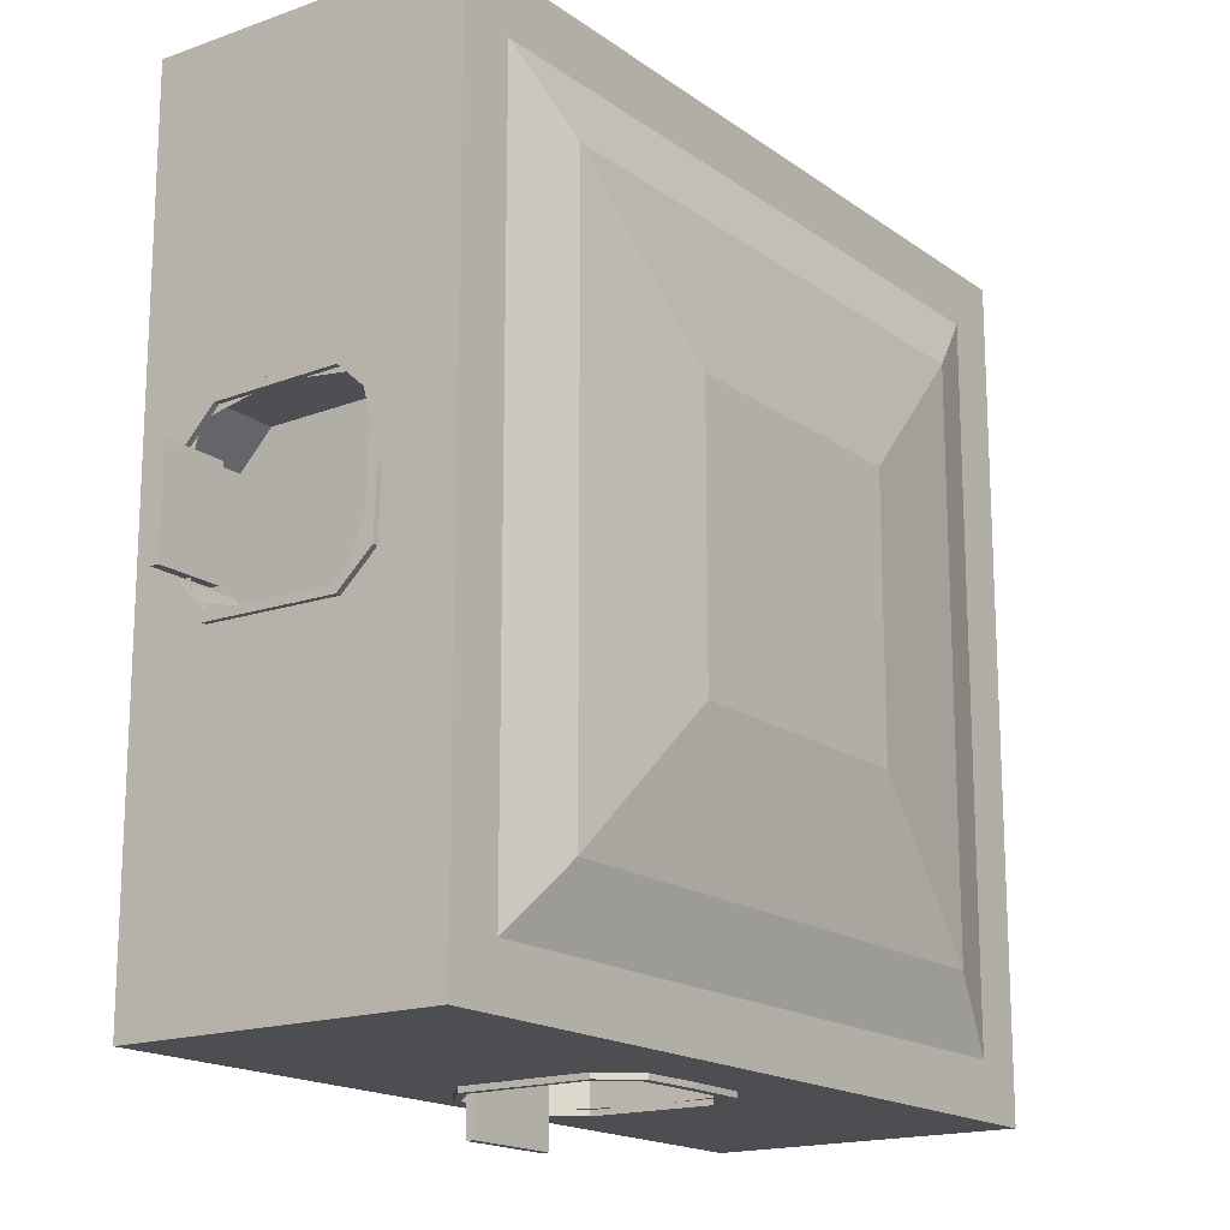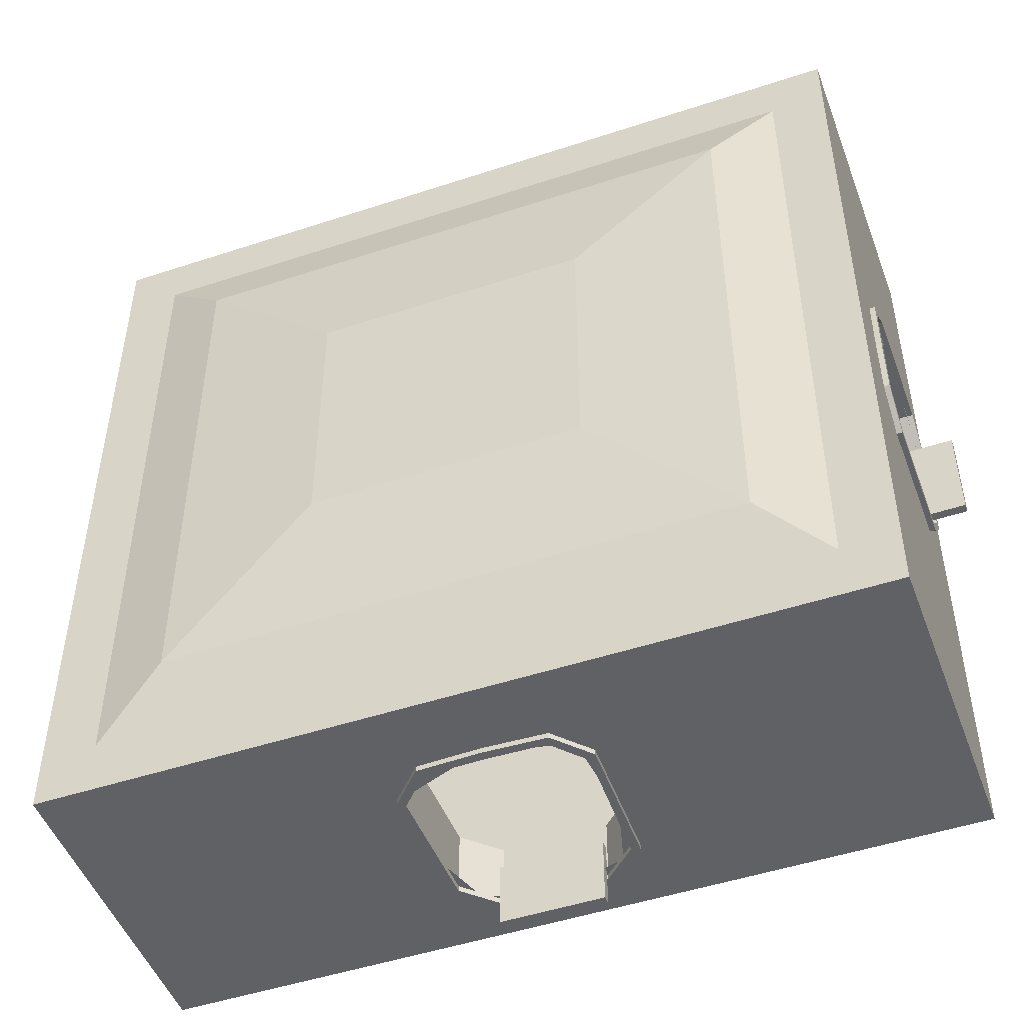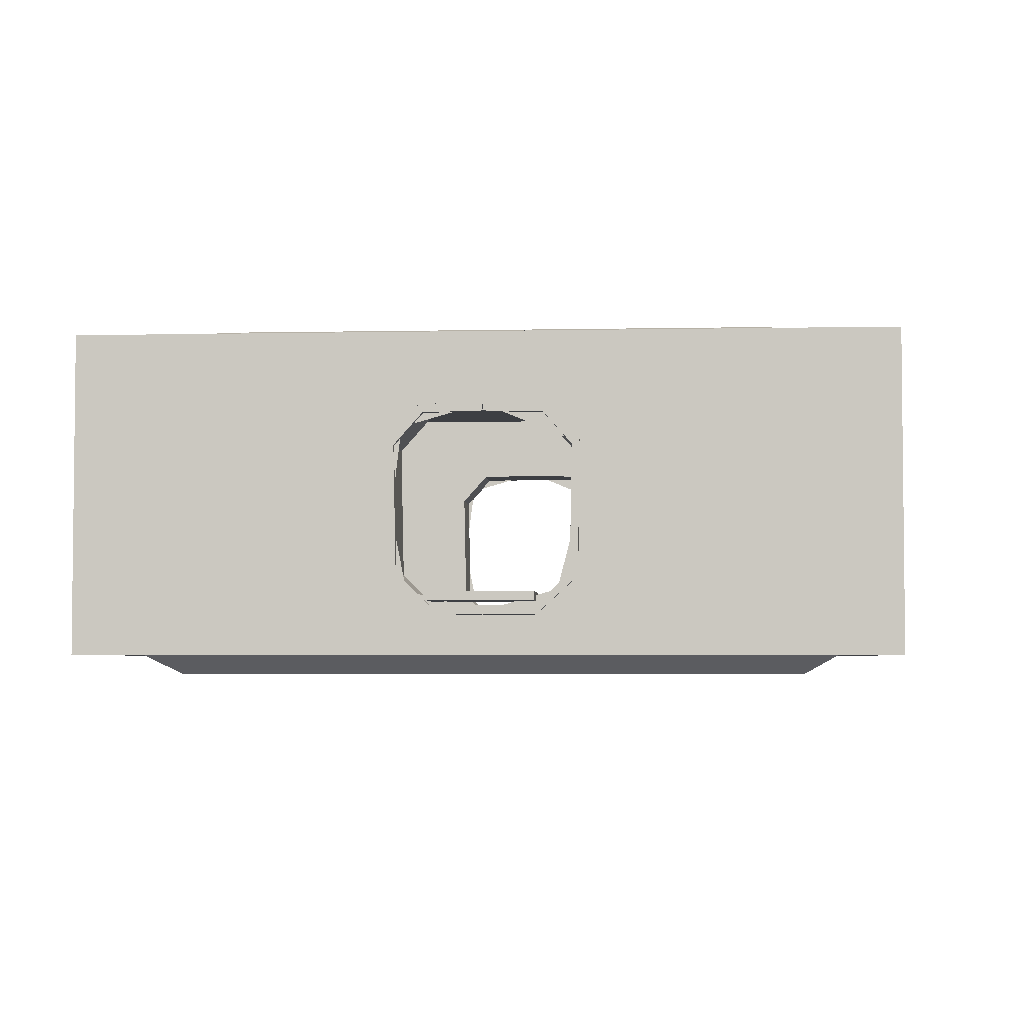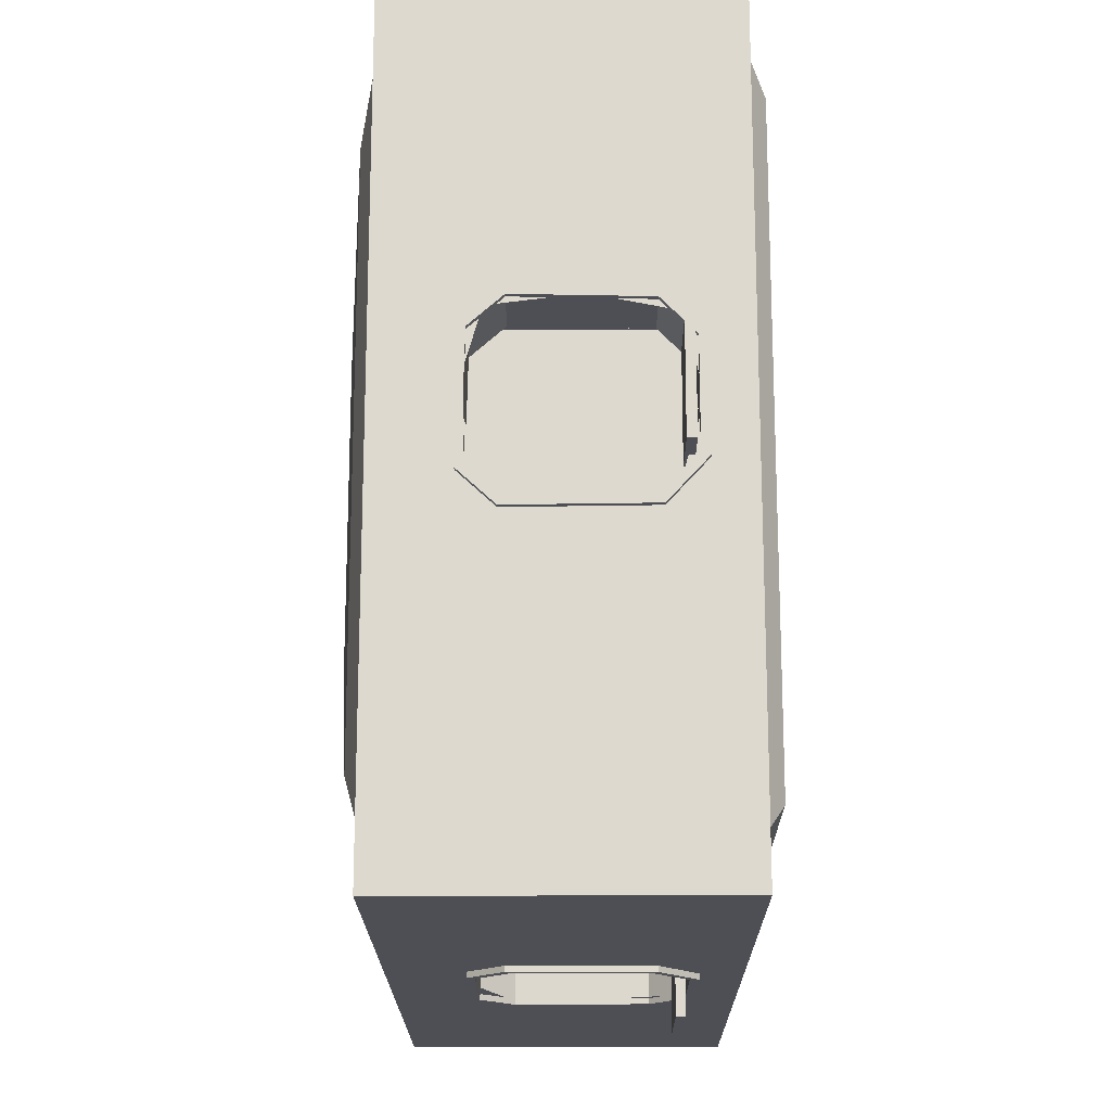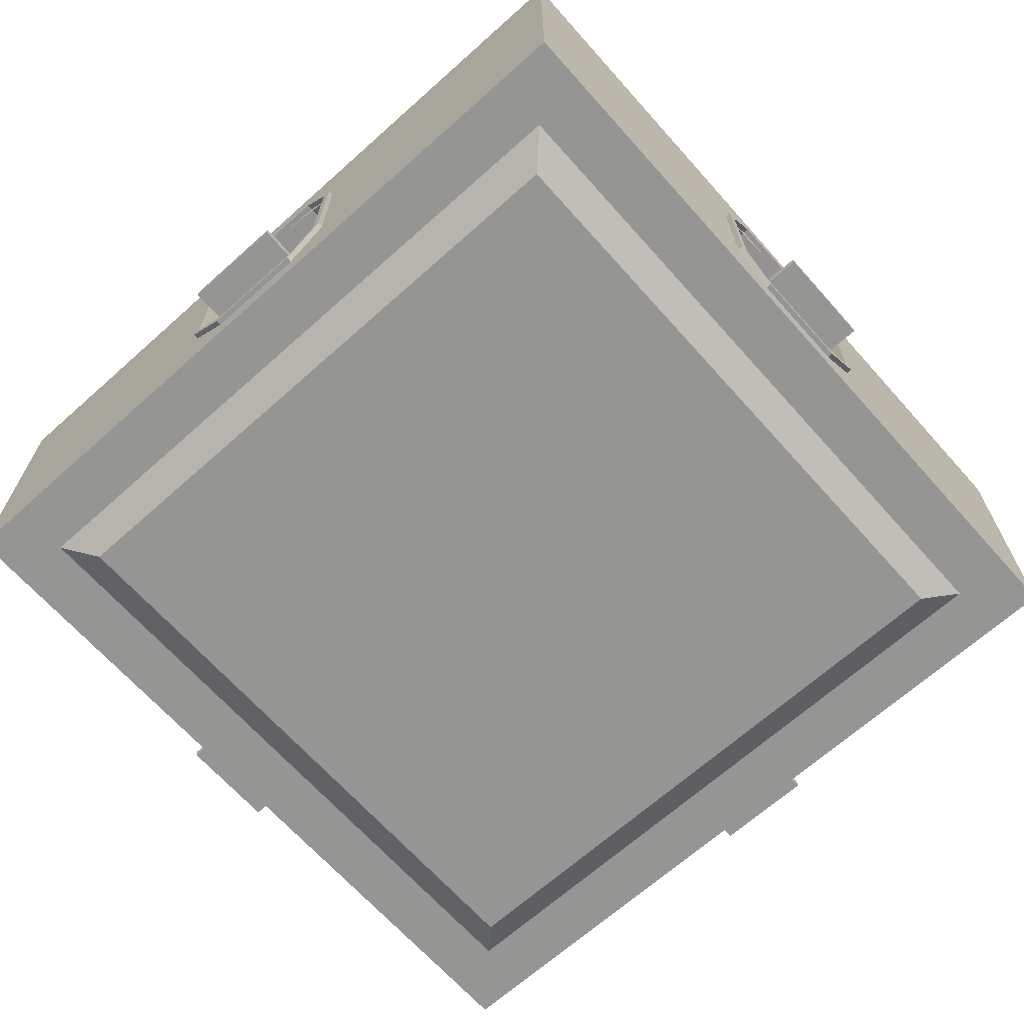
<metadata>
{"format":"obj","ext":"obj","renderer":"f3d","projection":"perspective","resolution":1024,"background":"white","views":[{"elev":-17.1,"azim":125.6,"up":"+Z"},{"elev":-49.1,"azim":-159.9,"up":"+Z"},{"elev":-3.9,"azim":94.0,"up":"+Y"},{"elev":-18.4,"azim":-89.6,"up":"+Z"},{"elev":-67.4,"azim":131.8,"up":"+Y"}]}
</metadata>
<code>
v -6.131 -0.2972 6.131
v 6.131 -0.2972 6.131
v -6.131 4.491 6.131
v 6.131 4.491 6.131
v -6.131 4.491 -6.131
v 6.131 4.491 -6.131
v -6.131 -0.2972 -6.131
v 6.131 -0.2972 -6.131
v -5.302 4.491 5.302
v 5.302 4.491 5.302
v 5.302 4.491 -5.302
v -5.302 4.491 -5.302
v -4.283 4.787 4.283
v 4.283 4.787 4.283
v 4.283 4.787 -4.283
v -4.283 4.787 -4.283
v -2.049 5.027 2.049
v 2.049 5.027 2.049
v 2.049 5.027 -2.049
v -2.049 5.027 -2.049
v -5.247 -0.2972 -5.247
v 5.247 -0.2972 -5.247
v 5.247 -0.2972 5.247
v -5.247 -0.2972 5.247
v -4.759 -0.5867 -4.759
v 4.759 -0.5867 -4.759
v 4.759 -0.5867 4.759
v -4.759 -0.5867 4.759
v 6.131 4.491 0.001826
v 6.131 -0.2972 0.001826
v 5.247 -0.2972 0.001563
v 4.759 -0.5867 0.001418
v -4.759 -0.5867 0.001418
v -5.247 -0.2972 0.001563
v -6.131 -0.2972 0.001826
v -6.131 4.491 0.001826
v -5.302 4.491 0.00158
v -4.283 4.787 0.001276
v -2.049 5.027 0.000611
v 2.049 5.027 0.000611
v 4.283 4.787 0.001276
v 5.302 4.491 0.00158
v 6.131 1.645 -6.131
v -6.131 1.645 -6.131
v -6.131 1.645 6.131
v 6.131 1.645 6.131
v 6.131 3.411 0.001826
v 6.131 2.845 -1.368
v 6.131 1.645 -1.348
v 6.131 0.6677 -1.098
v 6.131 0.3507 0.001826
v 6.131 0.6448 1.133
v 6.131 1.794 1.361
v 6.131 3.069 1.211
v -0.000918 4.491 6.131
v -0.000918 -0.2972 6.131
v -0.000785 -0.2972 5.247
v -0.000712 -0.5867 4.759
v -0.000712 -0.5867 0.001418
v -0.000712 -0.5867 -4.759
v -0.000785 -0.2972 -5.247
v -0.000918 -0.2972 -6.131
v -0.000918 4.491 -6.131
v -0.000794 4.491 -5.302
v -0.000641 4.787 -4.283
v -0.000307 5.027 -2.049
v -0.000307 5.027 0.000611
v -0.000307 5.027 2.049
v -0.000641 4.787 4.283
v -0.000794 4.491 5.302
v -0.000918 3.396 6.131
v 1.403 2.848 6.131
v 1.393 1.645 6.131
v 1.038 0.5703 6.131
v -0.000918 0.3054 6.131
v -1.09 0.6618 6.131
v -1.357 1.692 6.131
v -1.213 3.066 6.131
v -0.000918 3.395 -6.131
v -1.213 3.062 -6.131
v -1.359 1.692 -6.131
v -1.088 0.6661 -6.131
v -0.000918 0.3085 -6.131
v 1.038 0.5732 -6.131
v 1.392 1.645 -6.131
v 1.403 2.849 -6.131
v -6.131 3.412 0.001826
v -6.131 3.068 1.202
v -6.131 1.794 1.362
v -6.131 0.6448 1.127
v -6.131 0.3506 0.001826
v -6.131 0.6674 -1.088
v -6.131 1.645 -1.351
v -6.131 2.844 -1.372
v 0 0.2939 6.214
v 0.7831 0.2939 6.214
v 0 0.4273 6.214
v 0.7831 0.4273 6.214
v 0 0.4273 5.214
v 0.7831 0.4273 5.214
v 0 0.2939 5.214
v 0.7831 0.2939 5.214
v 1.402 0.8621 5.214
v 1.402 0.8621 6.214
v 1.278 0.9116 5.214
v 1.278 0.9116 6.214
v 1.425 2.876 5.214
v 1.425 2.876 6.214
v 1.319 2.795 5.214
v 1.319 2.795 6.214
v 0.9454 3.397 5.214
v 0.9454 3.397 6.214
v 0.8903 3.276 5.214
v 0.8903 3.276 6.214
v 0.000936 3.431 5.214
v 0.000936 3.431 6.214
v -0.000936 3.297 5.214
v -0.000936 3.297 6.214
v -0.001872 0.2939 6.214
v -0.7849 0.2939 6.214
v -0.7849 0.4273 6.214
v -0.001872 0.4273 6.214
v -0.7849 0.4273 5.214
v -0.001872 0.4273 5.214
v -0.7849 0.2939 5.214
v -0.001872 0.2939 5.214
v -1.404 0.8621 5.214
v -1.404 0.8621 6.214
v -1.28 0.9116 5.214
v -1.28 0.9116 6.214
v -1.426 2.876 5.214
v -1.426 2.876 6.214
v -1.321 2.795 5.214
v -1.321 2.795 6.214
v -0.9473 3.397 5.214
v -0.9473 3.397 6.214
v -0.8922 3.276 5.214
v -0.8922 3.276 6.214
v -0.002807 3.431 5.214
v -0.002807 3.431 6.214
v -0.000936 3.297 5.214
v -0.000936 3.297 6.214
v -0.7613 0.4869 6.702
v 0.7831 0.4869 6.702
v -0.7613 0.6202 6.702
v 0.7831 0.6202 6.702
v -0.7613 0.6202 5.702
v 0.7831 0.6202 5.702
v -0.7613 0.4869 5.702
v 0.7831 0.4869 5.702
v 6.214 0.2939 0
v 6.214 0.2939 -0.7831
v 6.214 0.4273 0
v 6.214 0.4273 -0.7831
v 5.214 0.4273 0
v 5.214 0.4273 -0.7831
v 5.214 0.2939 0
v 5.214 0.2939 -0.7831
v 5.214 0.8621 -1.402
v 6.214 0.8621 -1.402
v 5.214 0.9116 -1.278
v 6.214 0.9116 -1.278
v 5.214 2.876 -1.425
v 6.214 2.876 -1.425
v 5.214 2.795 -1.319
v 6.214 2.795 -1.319
v 5.214 3.397 -0.9454
v 6.214 3.397 -0.9454
v 5.214 3.276 -0.8903
v 6.214 3.276 -0.8903
v 5.214 3.431 -0.000936
v 6.214 3.431 -0.000936
v 5.214 3.297 0.000936
v 6.214 3.297 0.000936
v 6.214 0.2939 0.001872
v 6.214 0.2939 0.7849
v 6.214 0.4273 0.7849
v 6.214 0.4273 0.001872
v 5.214 0.4273 0.7849
v 5.214 0.4273 0.001872
v 5.214 0.2939 0.7849
v 5.214 0.2939 0.001872
v 5.214 0.8621 1.404
v 6.214 0.8621 1.404
v 5.214 0.9116 1.28
v 6.214 0.9116 1.28
v 5.214 2.876 1.426
v 6.214 2.876 1.426
v 5.214 2.795 1.321
v 6.214 2.795 1.321
v 5.214 3.397 0.9473
v 6.214 3.397 0.9473
v 5.214 3.276 0.8922
v 6.214 3.276 0.8922
v 5.214 3.431 0.002807
v 6.214 3.431 0.002807
v 5.214 3.297 0.000936
v 6.214 3.297 0.000936
v 6.702 0.4869 0.7613
v 6.702 0.4869 -0.7831
v 6.702 0.6202 0.7613
v 6.702 0.6202 -0.7831
v 5.702 0.6202 0.7613
v 5.702 0.6202 -0.7831
v 5.702 0.4869 0.7613
v 5.702 0.4869 -0.7831
v 0 0.2939 -6.214
v -0.7831 0.2939 -6.214
v 0 0.4273 -6.214
v -0.7831 0.4273 -6.214
v 0 0.4273 -5.214
v -0.7831 0.4273 -5.214
v 0 0.2939 -5.214
v -0.7831 0.2939 -5.214
v -1.402 0.8621 -5.214
v -1.402 0.8621 -6.214
v -1.278 0.9116 -5.214
v -1.278 0.9116 -6.214
v -1.425 2.876 -5.214
v -1.425 2.876 -6.214
v -1.319 2.795 -5.214
v -1.319 2.795 -6.214
v -0.9454 3.397 -5.214
v -0.9454 3.397 -6.214
v -0.8903 3.276 -5.214
v -0.8903 3.276 -6.214
v -0.000936 3.431 -5.214
v -0.000936 3.431 -6.214
v 0.000936 3.297 -5.214
v 0.000936 3.297 -6.214
v 0.001872 0.2939 -6.214
v 0.7849 0.2939 -6.214
v 0.7849 0.4273 -6.214
v 0.001872 0.4273 -6.214
v 0.7849 0.4273 -5.214
v 0.001872 0.4273 -5.214
v 0.7849 0.2939 -5.214
v 0.001872 0.2939 -5.214
v 1.404 0.8621 -5.214
v 1.404 0.8621 -6.214
v 1.28 0.9116 -5.214
v 1.28 0.9116 -6.214
v 1.426 2.876 -5.214
v 1.426 2.876 -6.214
v 1.321 2.795 -5.214
v 1.321 2.795 -6.214
v 0.9473 3.397 -5.214
v 0.9473 3.397 -6.214
v 0.8922 3.276 -5.214
v 0.8922 3.276 -6.214
v 0.002807 3.431 -5.214
v 0.002807 3.431 -6.214
v 0.000936 3.297 -5.214
v 0.000936 3.297 -6.214
v 0.7613 0.4869 -6.702
v -0.7831 0.4869 -6.702
v 0.7613 0.6202 -6.702
v -0.7831 0.6202 -6.702
v 0.7613 0.6202 -5.702
v -0.7831 0.6202 -5.702
v 0.7613 0.4869 -5.702
v -0.7831 0.4869 -5.702
v -6.214 0.2939 0
v -6.214 0.2939 0.7831
v -6.214 0.4273 0
v -6.214 0.4273 0.7831
v -5.214 0.4273 0
v -5.214 0.4273 0.7831
v -5.214 0.2939 0
v -5.214 0.2939 0.7831
v -5.214 0.8621 1.402
v -6.214 0.8621 1.402
v -5.214 0.9116 1.278
v -6.214 0.9116 1.278
v -5.214 2.876 1.425
v -6.214 2.876 1.425
v -5.214 2.795 1.319
v -6.214 2.795 1.319
v -5.214 3.397 0.9454
v -6.214 3.397 0.9454
v -5.214 3.276 0.8903
v -6.214 3.276 0.8903
v -5.214 3.431 0.000936
v -6.214 3.431 0.000936
v -5.214 3.297 -0.000936
v -6.214 3.297 -0.000936
v -6.214 0.2939 -0.001872
v -6.214 0.2939 -0.7849
v -6.214 0.4273 -0.7849
v -6.214 0.4273 -0.001872
v -5.214 0.4273 -0.7849
v -5.214 0.4273 -0.001872
v -5.214 0.2939 -0.7849
v -5.214 0.2939 -0.001872
v -5.214 0.8621 -1.404
v -6.214 0.8621 -1.404
v -5.214 0.9116 -1.28
v -6.214 0.9116 -1.28
v -5.214 2.876 -1.426
v -6.214 2.876 -1.426
v -5.214 2.795 -1.321
v -6.214 2.795 -1.321
v -5.214 3.397 -0.9473
v -6.214 3.397 -0.9473
v -5.214 3.276 -0.8922
v -6.214 3.276 -0.8922
v -5.214 3.431 -0.002807
v -6.214 3.431 -0.002807
v -5.214 3.297 -0.000936
v -6.214 3.297 -0.000936
v -6.702 0.4869 -0.7613
v -6.702 0.4869 0.7831
v -6.702 0.6202 -0.7613
v -6.702 0.6202 0.7831
v -5.702 0.6202 -0.7613
v -5.702 0.6202 0.7831
v -5.702 0.4869 -0.7613
v -5.702 0.4869 0.7831
f 71 72 4 55
f 67 40 19 66
f 85 86 6 43
f 60 26 32 59
f 47 48 6 29
f 44 93 94 5
f 70 55 4 10
f 42 29 6 11
f 6 63 64 11
f 5 36 37 12
f 70 10 14 69
f 42 11 15 41
f 11 64 65 15
f 12 37 38 16
f 69 14 18 68
f 41 15 19 40
f 15 65 66 19
f 16 38 39 20
f 62 8 22 61
f 8 30 31 22
f 2 56 57 23
f 35 7 21 34
f 61 22 26 60
f 22 31 32 26
f 23 57 58 27
f 34 21 25 33
f 46 53 54 4
f 31 30 2 23
f 32 31 23 27
f 59 32 27 58
f 24 34 33 28
f 1 35 34 24
f 36 87 88 3
f 37 36 3 9
f 38 37 9 13
f 39 38 13 17
f 68 18 40 67
f 14 41 40 18
f 10 42 41 14
f 4 29 42 10
f 49 50 8 43
f 83 84 8 62
f 7 35 91 92
f 45 89 90 1
f 73 74 2 46
f 2 30 51 52
f 4 54 47 29
f 2 52 53 46
f 48 49 43 6
f 30 8 50 51
f 45 77 78 3
f 1 56 75 76
f 57 56 1 24
f 58 57 24 28
f 33 59 58 28
f 25 60 59 33
f 21 61 60 25
f 7 62 61 21
f 44 81 82 7
f 5 63 79 80
f 64 63 5 12
f 65 64 12 16
f 66 65 16 20
f 39 67 66 20
f 17 68 67 39
f 13 69 68 17
f 9 70 69 13
f 3 55 70 9
f 3 78 71 55
f 1 76 77 45
f 56 2 74 75
f 72 73 46 4
f 84 85 43 8
f 63 6 86 79
f 5 80 81 44
f 7 82 83 62
f 5 94 87 36
f 7 92 93 44
f 1 90 91 35
f 3 88 89 45
f 95 96 98 97
f 97 98 100 99
f 99 100 102 101
f 101 102 96 95
f 96 102 103 104
f 102 100 105 103
f 100 98 106 105
f 98 96 104 106
f 104 103 107 108
f 103 105 109 107
f 105 106 110 109
f 106 104 108 110
f 108 107 111 112
f 107 109 113 111
f 109 110 114 113
f 110 108 112 114
f 112 111 115 116
f 111 113 117 115
f 113 114 118 117
f 114 112 116 118
f 119 122 121 120
f 122 124 123 121
f 124 126 125 123
f 126 119 120 125
f 120 128 127 125
f 125 127 129 123
f 123 129 130 121
f 121 130 128 120
f 128 132 131 127
f 127 131 133 129
f 129 133 134 130
f 130 134 132 128
f 132 136 135 131
f 131 135 137 133
f 133 137 138 134
f 134 138 136 132
f 136 140 139 135
f 135 139 141 137
f 137 141 142 138
f 138 142 140 136
f 143 144 146 145
f 145 146 148 147
f 147 148 150 149
f 149 150 144 143
f 144 150 148 146
f 149 143 145 147
f 151 152 154 153
f 153 154 156 155
f 155 156 158 157
f 157 158 152 151
f 152 158 159 160
f 158 156 161 159
f 156 154 162 161
f 154 152 160 162
f 160 159 163 164
f 159 161 165 163
f 161 162 166 165
f 162 160 164 166
f 164 163 167 168
f 163 165 169 167
f 165 166 170 169
f 166 164 168 170
f 168 167 171 172
f 167 169 173 171
f 169 170 174 173
f 170 168 172 174
f 175 178 177 176
f 178 180 179 177
f 180 182 181 179
f 182 175 176 181
f 176 184 183 181
f 181 183 185 179
f 179 185 186 177
f 177 186 184 176
f 184 188 187 183
f 183 187 189 185
f 185 189 190 186
f 186 190 188 184
f 188 192 191 187
f 187 191 193 189
f 189 193 194 190
f 190 194 192 188
f 192 196 195 191
f 191 195 197 193
f 193 197 198 194
f 194 198 196 192
f 199 200 202 201
f 201 202 204 203
f 203 204 206 205
f 205 206 200 199
f 200 206 204 202
f 205 199 201 203
f 207 208 210 209
f 209 210 212 211
f 211 212 214 213
f 213 214 208 207
f 208 214 215 216
f 214 212 217 215
f 212 210 218 217
f 210 208 216 218
f 216 215 219 220
f 215 217 221 219
f 217 218 222 221
f 218 216 220 222
f 220 219 223 224
f 219 221 225 223
f 221 222 226 225
f 222 220 224 226
f 224 223 227 228
f 223 225 229 227
f 225 226 230 229
f 226 224 228 230
f 231 234 233 232
f 234 236 235 233
f 236 238 237 235
f 238 231 232 237
f 232 240 239 237
f 237 239 241 235
f 235 241 242 233
f 233 242 240 232
f 240 244 243 239
f 239 243 245 241
f 241 245 246 242
f 242 246 244 240
f 244 248 247 243
f 243 247 249 245
f 245 249 250 246
f 246 250 248 244
f 248 252 251 247
f 247 251 253 249
f 249 253 254 250
f 250 254 252 248
f 255 256 258 257
f 257 258 260 259
f 259 260 262 261
f 261 262 256 255
f 256 262 260 258
f 261 255 257 259
f 263 264 266 265
f 265 266 268 267
f 267 268 270 269
f 269 270 264 263
f 264 270 271 272
f 270 268 273 271
f 268 266 274 273
f 266 264 272 274
f 272 271 275 276
f 271 273 277 275
f 273 274 278 277
f 274 272 276 278
f 276 275 279 280
f 275 277 281 279
f 277 278 282 281
f 278 276 280 282
f 280 279 283 284
f 279 281 285 283
f 281 282 286 285
f 282 280 284 286
f 287 290 289 288
f 290 292 291 289
f 292 294 293 291
f 294 287 288 293
f 288 296 295 293
f 293 295 297 291
f 291 297 298 289
f 289 298 296 288
f 296 300 299 295
f 295 299 301 297
f 297 301 302 298
f 298 302 300 296
f 300 304 303 299
f 299 303 305 301
f 301 305 306 302
f 302 306 304 300
f 304 308 307 303
f 303 307 309 305
f 305 309 310 306
f 306 310 308 304
f 311 312 314 313
f 313 314 316 315
f 315 316 318 317
f 317 318 312 311
f 312 318 316 314
f 317 311 313 315

</code>
